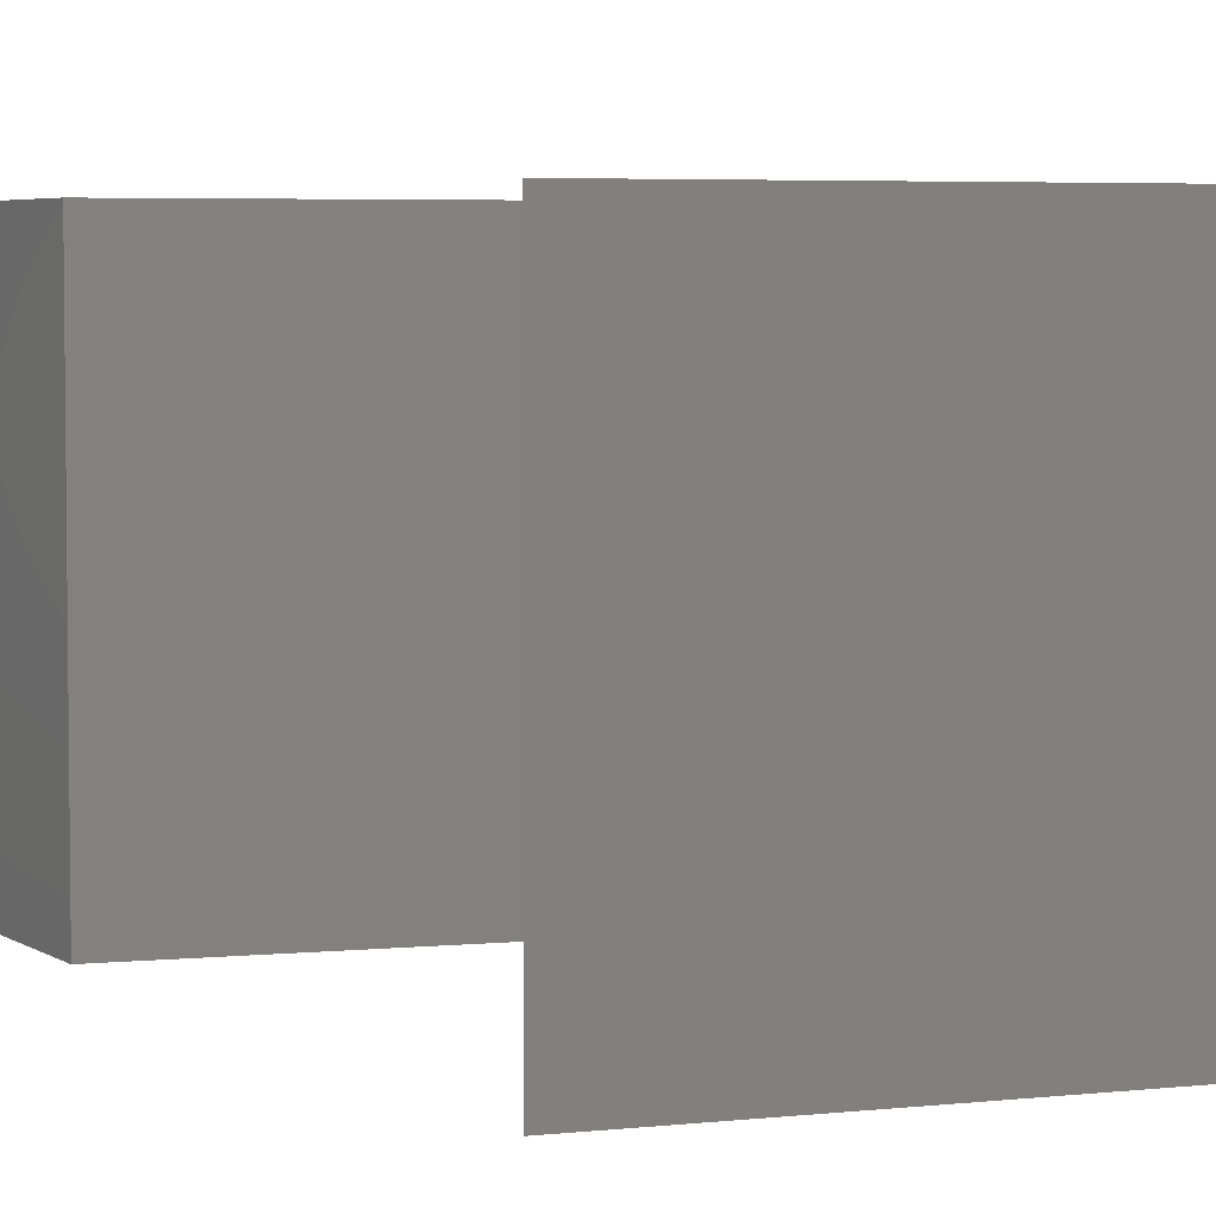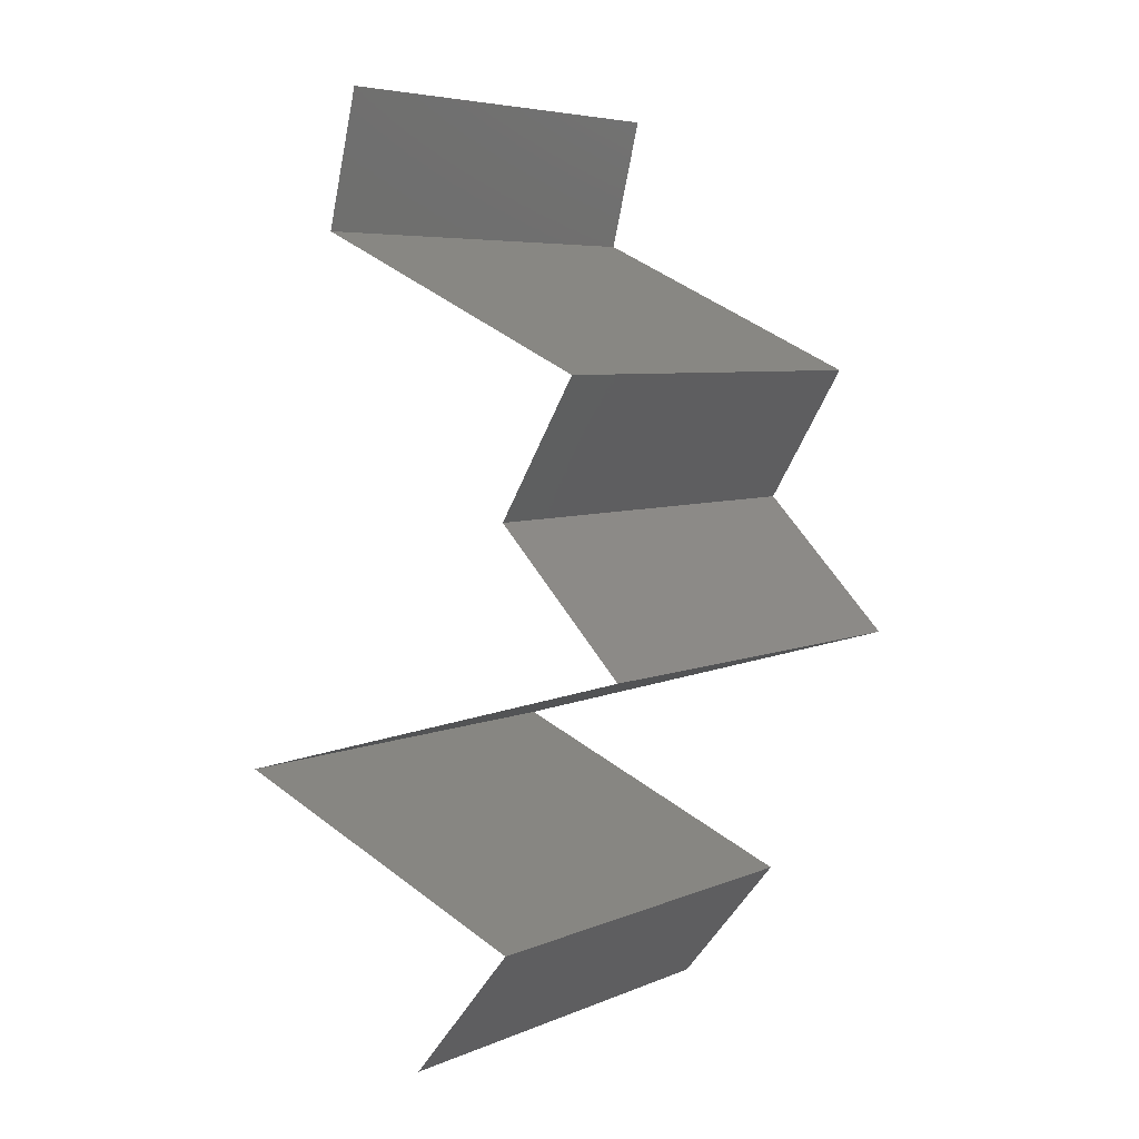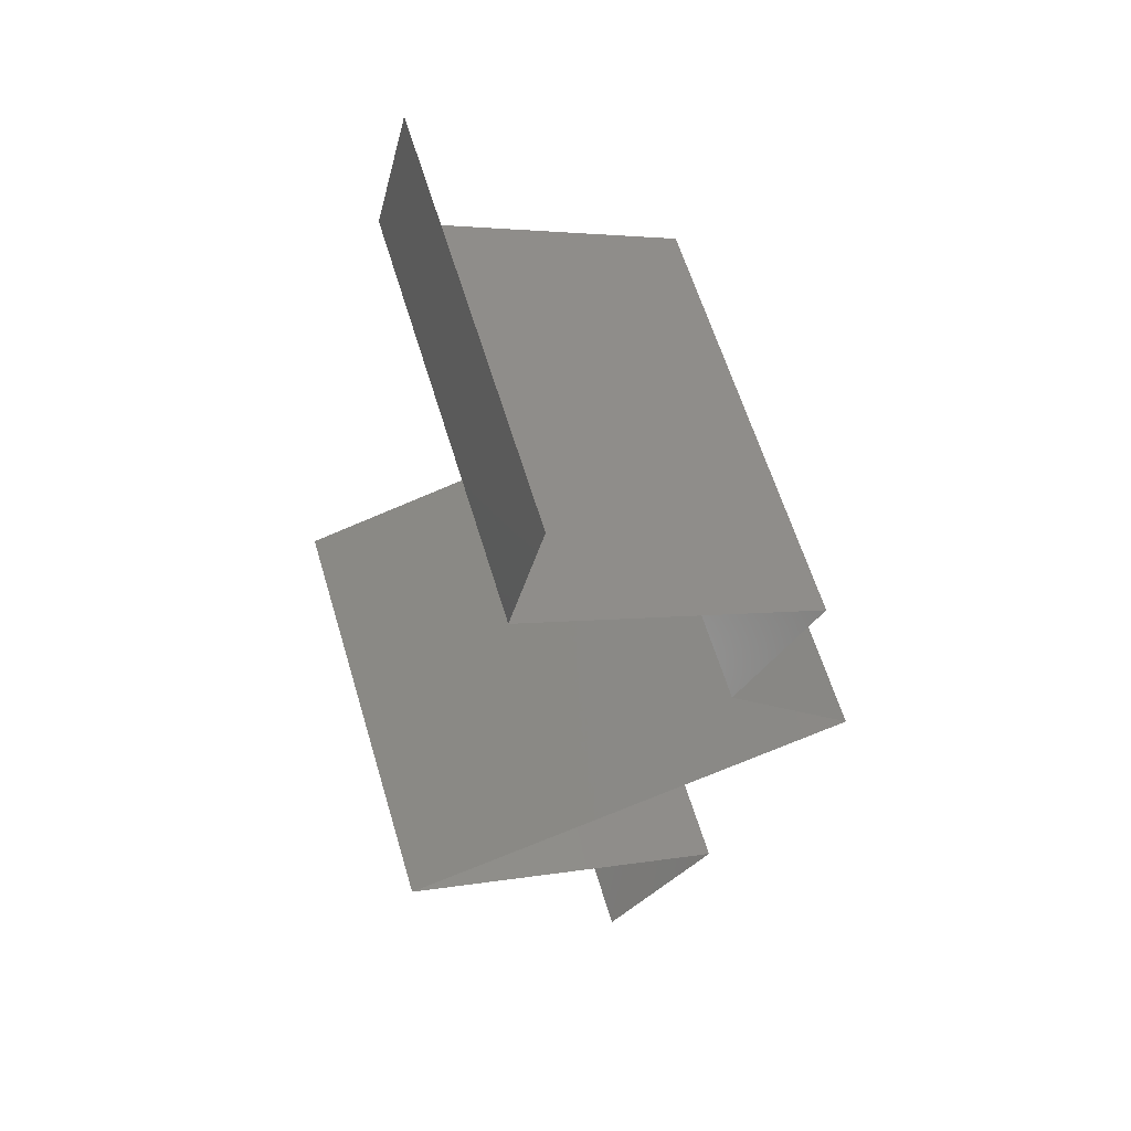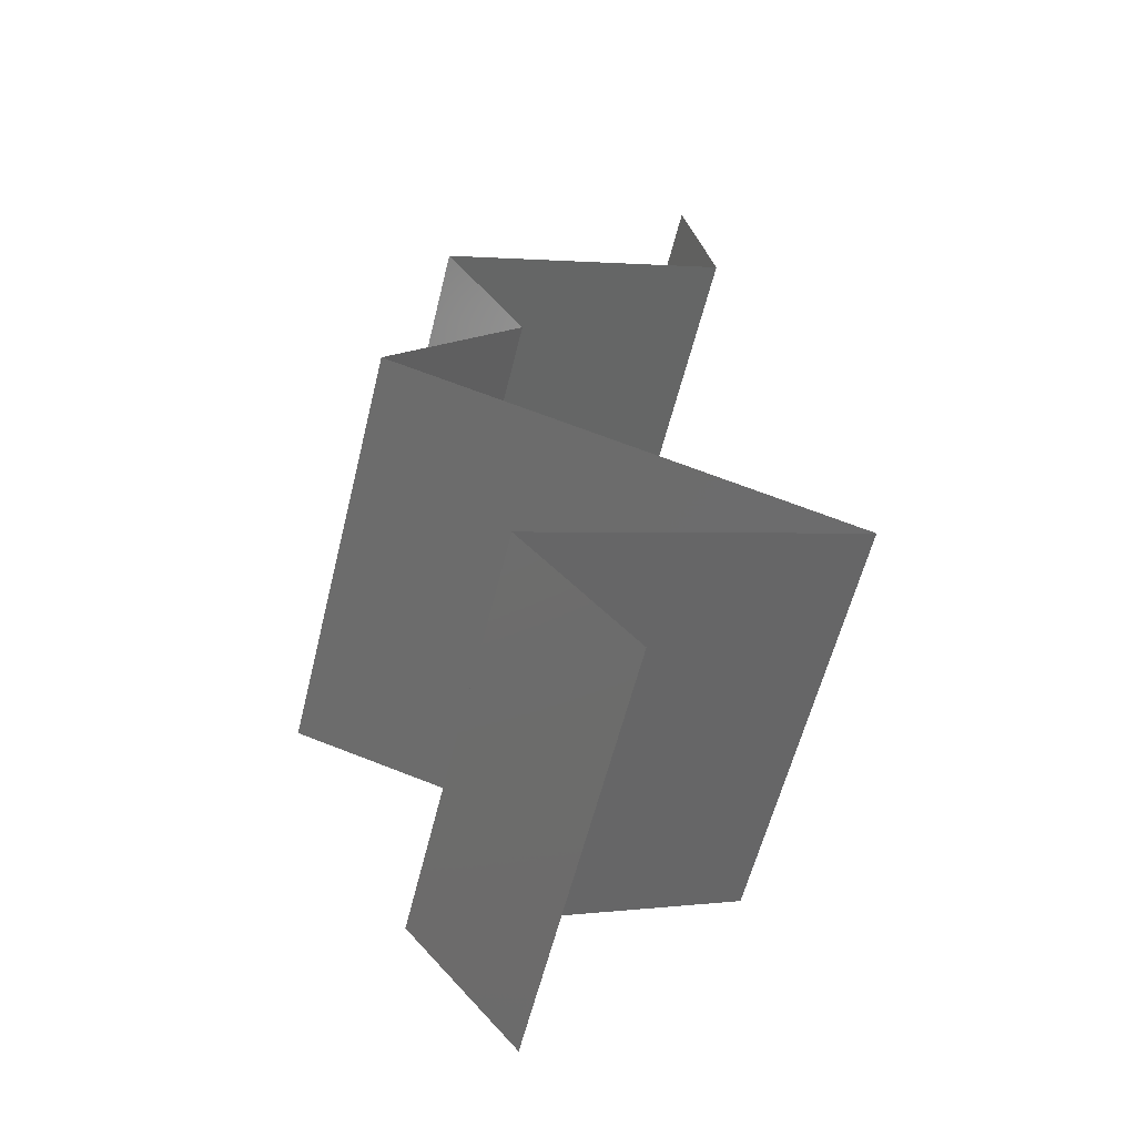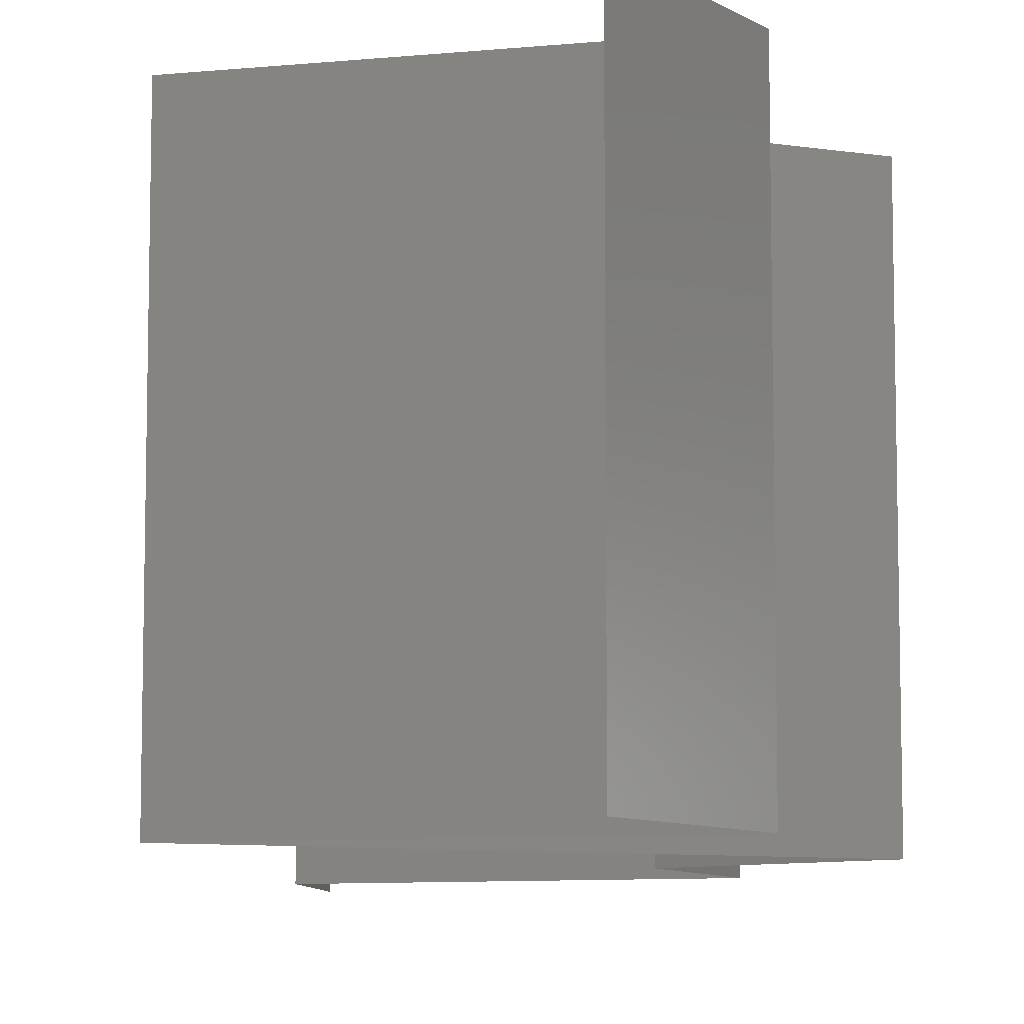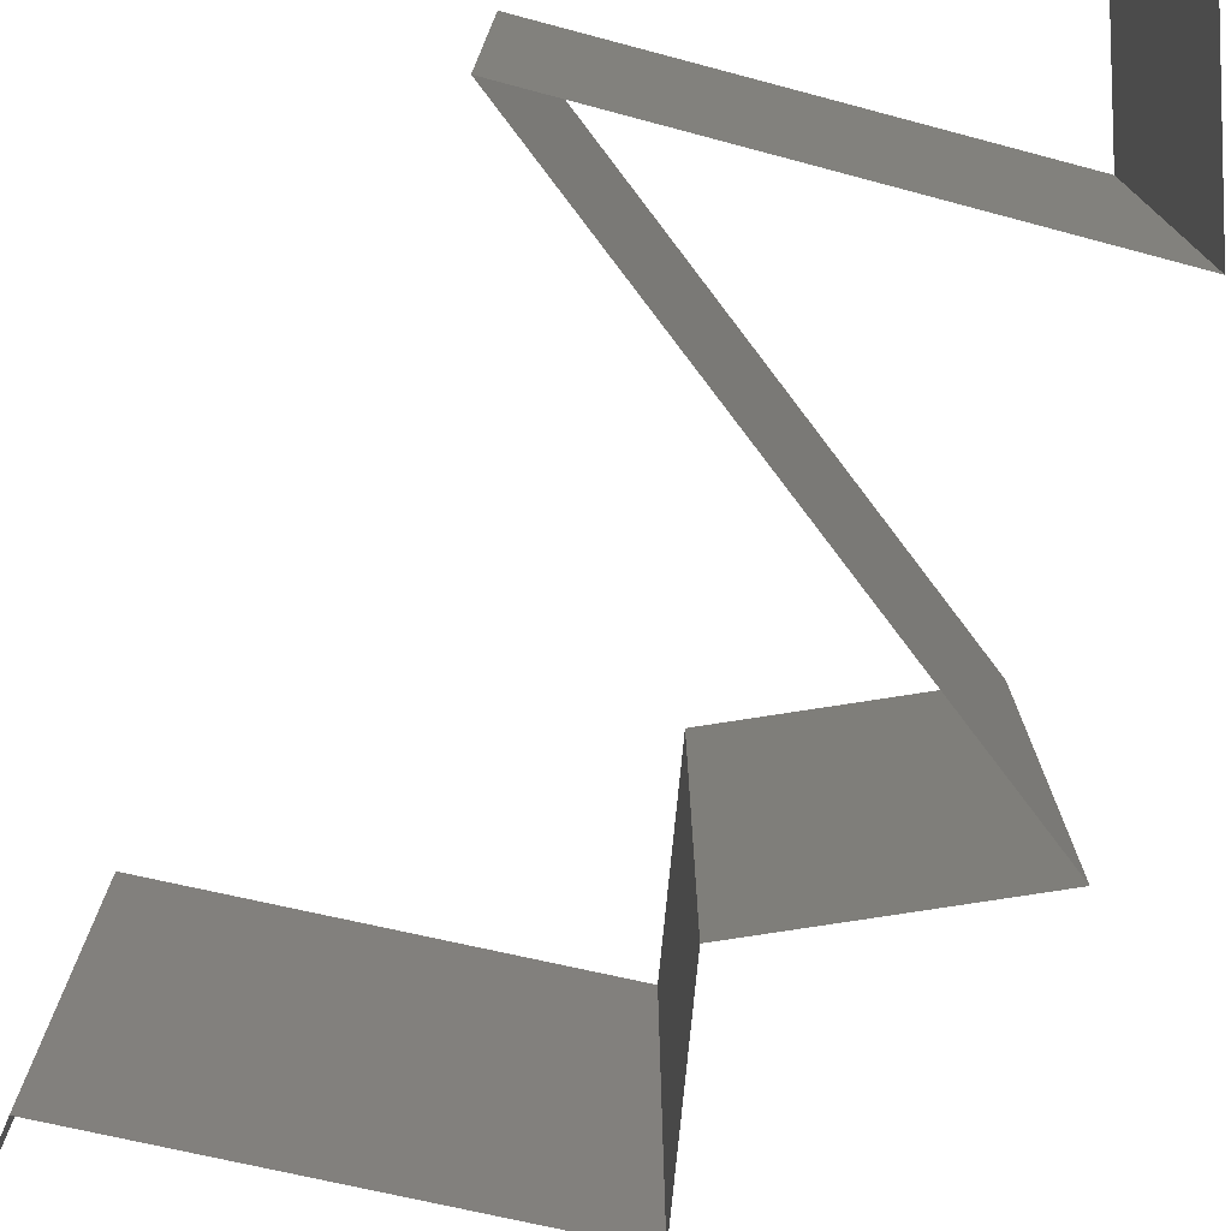
<metadata>
{"format":"stl","ext":"stl","renderer":"f3d","projection":"perspective","resolution":1024,"background":"white","views":[{"elev":4.6,"azim":-41.9,"up":"+Z"},{"elev":6.0,"azim":39.0,"up":"+Y"},{"elev":60.7,"azim":-16.6,"up":"+Y"},{"elev":-58.8,"azim":166.2,"up":"+Y"},{"elev":-8.5,"azim":-6.8,"up":"+Z"},{"elev":-78.0,"azim":-36.7,"up":"+Z"}]}
</metadata>
<code>
# stl→obj: 48 verts, 70 faces
v 0.02859 0.04265 0.02
v 0.03011 0.04874 0.02
v 0.02935 0.0457 0.015
v 0.02859 0.04265 0.01
v 0.03011 0.04874 0.01
v 0.02935 0.0457 0.005
v 0.03011 0.04874 0
v 0.02859 0.04265 0
v 0.03532 0.0396 0
v 0.03546 0.03954 0.007472
v 0.04205 0.03656 0
v 0.04205 0.03656 0.01
v 0.0333 0.04052 0.01468
v 0.04205 0.03656 0.02
v 0.03794 0.03842 0.01459
v 0.03532 0.0396 0.02
v 0.03839 0.03046 0
v 0.04022 0.03351 0.005
v 0.03839 0.03046 0.02
v 0.04022 0.03351 0.015
v 0.03839 0.03046 0.01
v 0.04139 0.02742 0.015
v 0.04439 0.02437 0
v 0.04439 0.02437 0.01
v 0.04139 0.02742 0.005
v 0.04439 0.02437 0.02
v 0.03624 0.02202 0.01172
v 0.03383 0.02133 0.02
v 0.03383 0.02133 0
v 0.02327 0.01828 0
v 0.03033 0.02032 0.00742
v 0.02327 0.01828 0.01
v 0.03883 0.02277 0.005216
v 0.02327 0.01828 0.02
v 0.02935 0.02003 0.01387
v 0.03086 0.01523 0.02
v 0.03136 0.01503 0.01209
v 0.03846 0.01219 0.02
v 0.03846 0.01219 0.01
v 0.03846 0.01219 0
v 0.03355 0.01415 0.00565
v 0.02846 0.0162 0.005548
v 0.03086 0.01523 0
v 0.03594 0.009139 0.015
v 0.03341 0.006093 0
v 0.03341 0.006093 0.01
v 0.03594 0.009139 0.005
v 0.03341 0.006093 0.02
f 1 2 3
f 4 5 6
f 7 8 6
f 5 4 3
f 5 7 6
f 2 5 3
f 8 4 6
f 4 1 3
f 8 9 10
f 9 11 10
f 11 12 10
f 4 8 10
f 1 4 13
f 12 14 15
f 16 1 13
f 14 16 15
f 13 10 15
f 16 13 15
f 13 4 10
f 10 12 15
f 11 17 18
f 19 14 20
f 21 12 18
f 12 21 20
f 12 11 18
f 14 12 20
f 17 21 18
f 21 19 20
f 19 21 22
f 23 24 25
f 21 17 25
f 24 26 22
f 24 21 25
f 21 24 22
f 17 23 25
f 26 19 22
f 26 24 27
f 28 26 27
f 29 30 31
f 30 32 31
f 23 29 33
f 34 28 35
f 24 23 33
f 32 34 35
f 29 31 33
f 31 27 33
f 35 28 27
f 27 24 33
f 35 27 31
f 32 35 31
f 36 34 37
f 34 32 37
f 38 36 37
f 39 38 37
f 40 39 41
f 32 30 42
f 30 43 42
f 43 40 41
f 37 32 42
f 41 39 37
f 41 37 42
f 43 41 42
f 38 39 44
f 45 46 47
f 39 40 47
f 46 48 44
f 46 39 47
f 48 38 44
f 39 46 44
f 40 45 47

</code>
